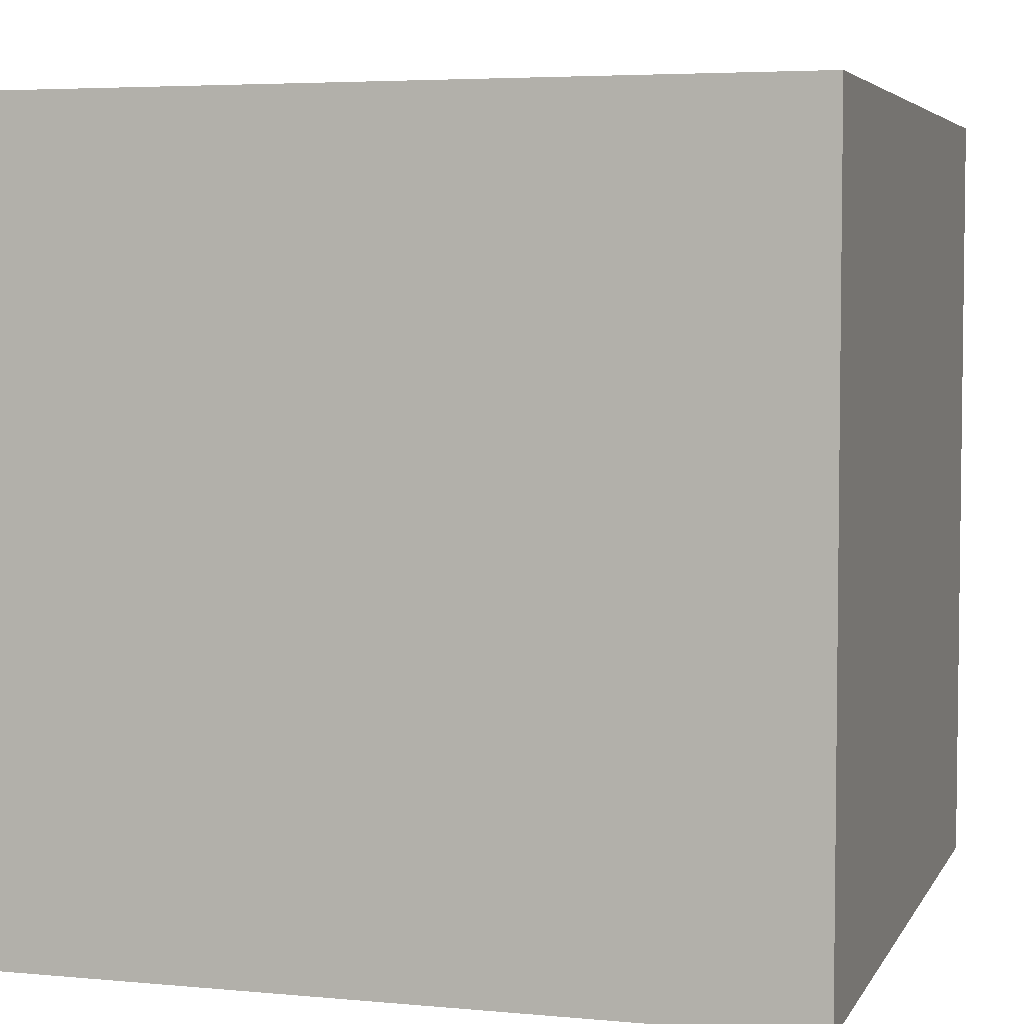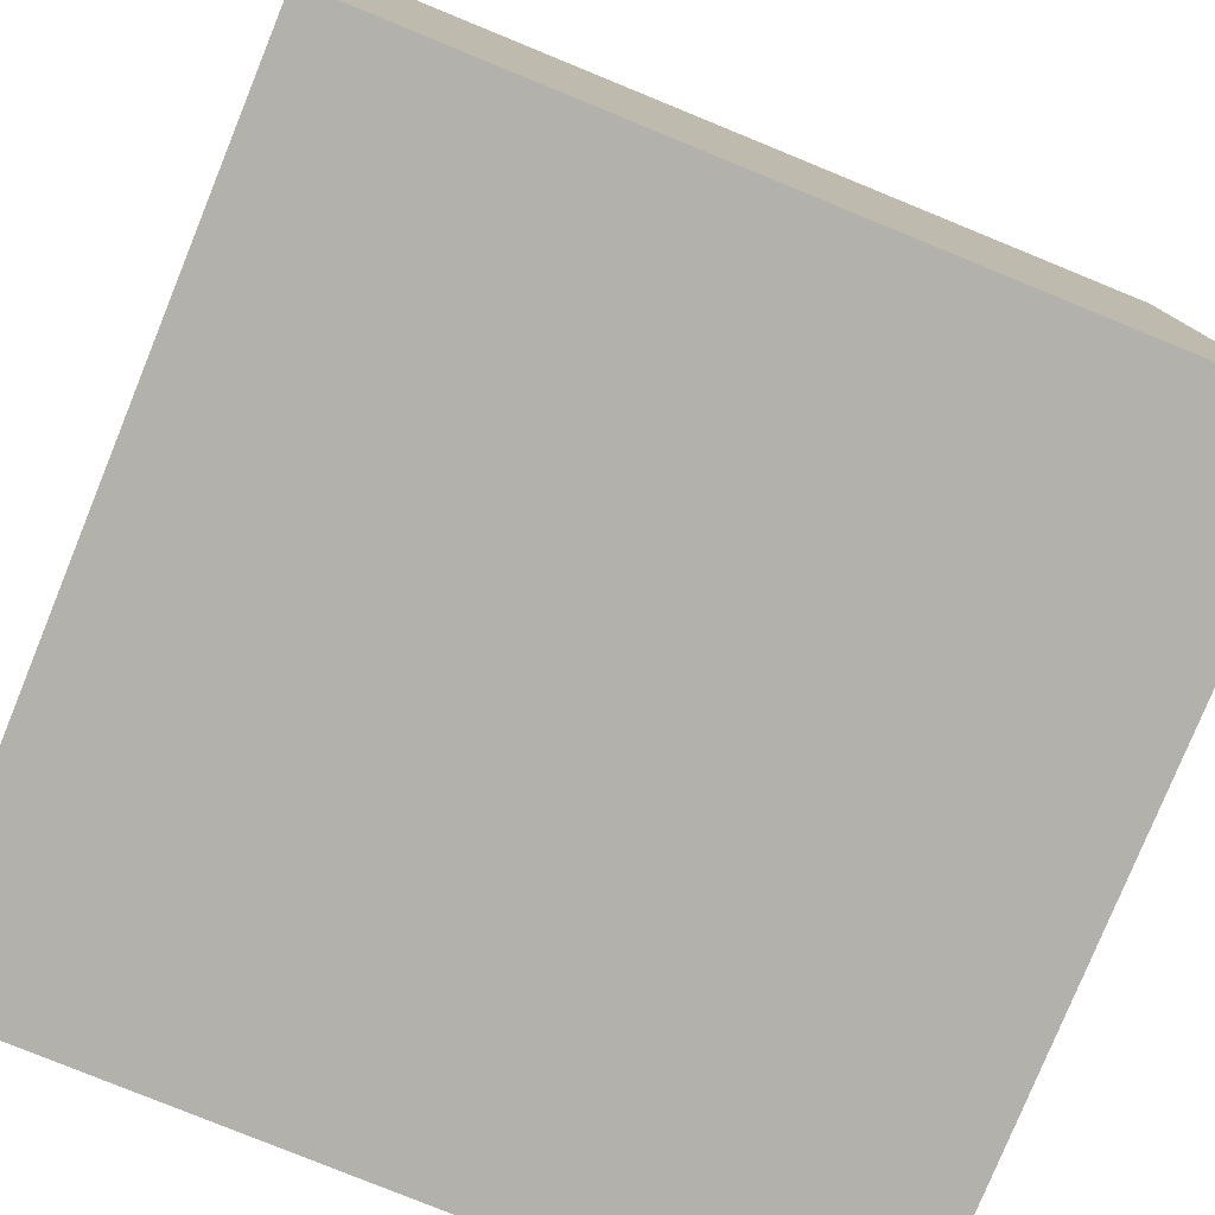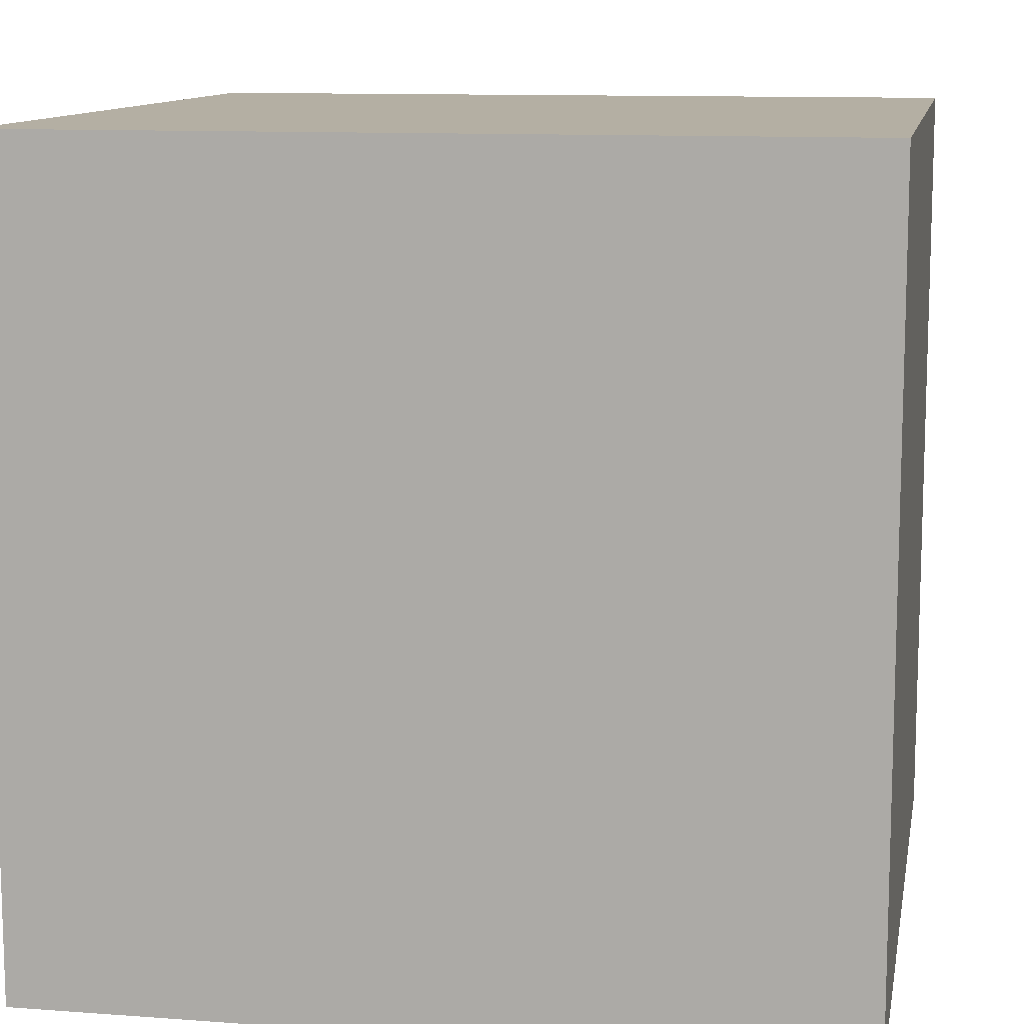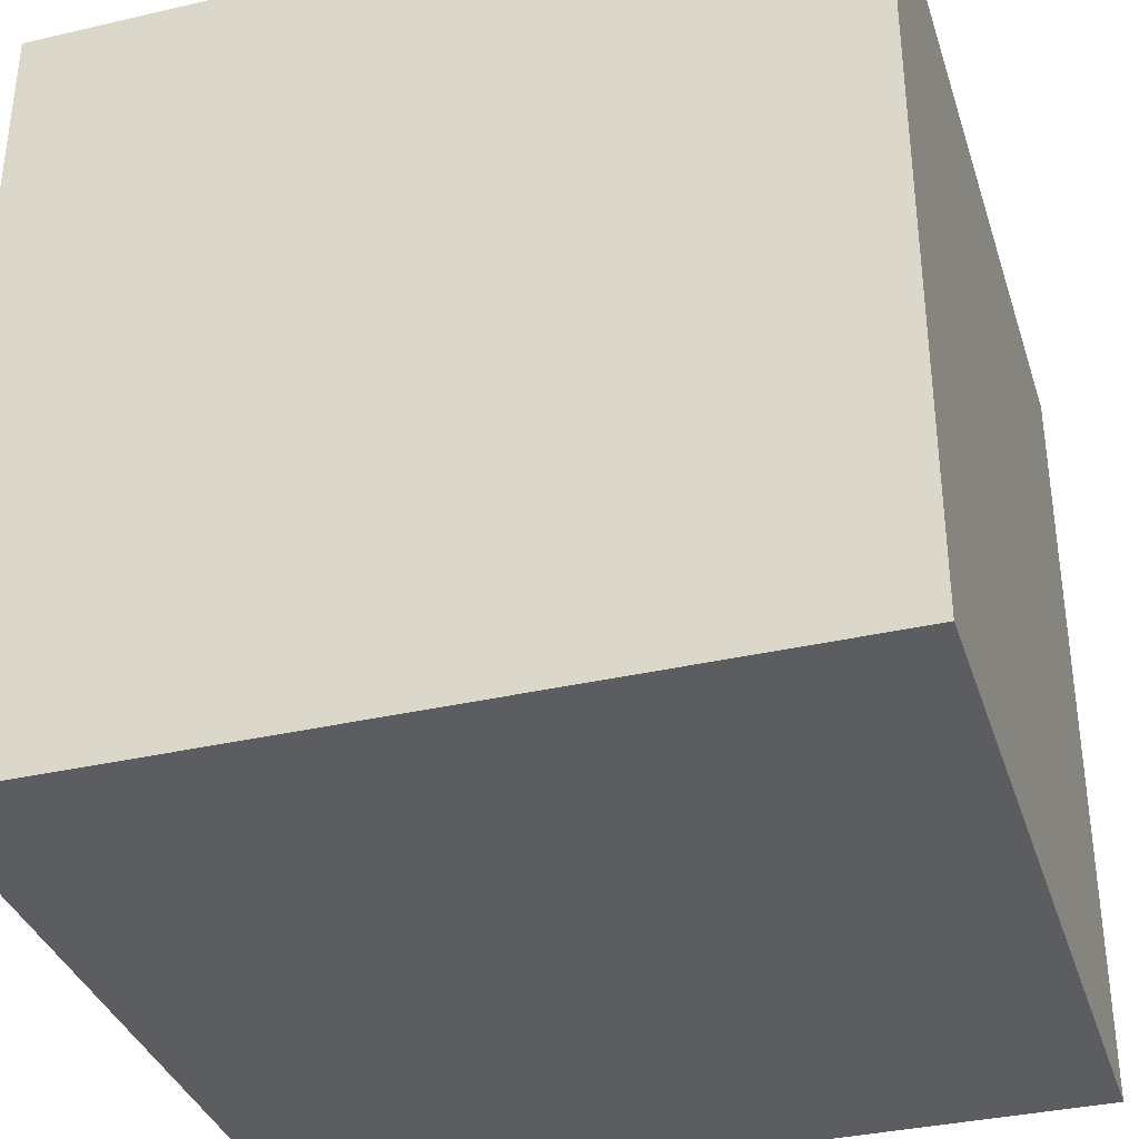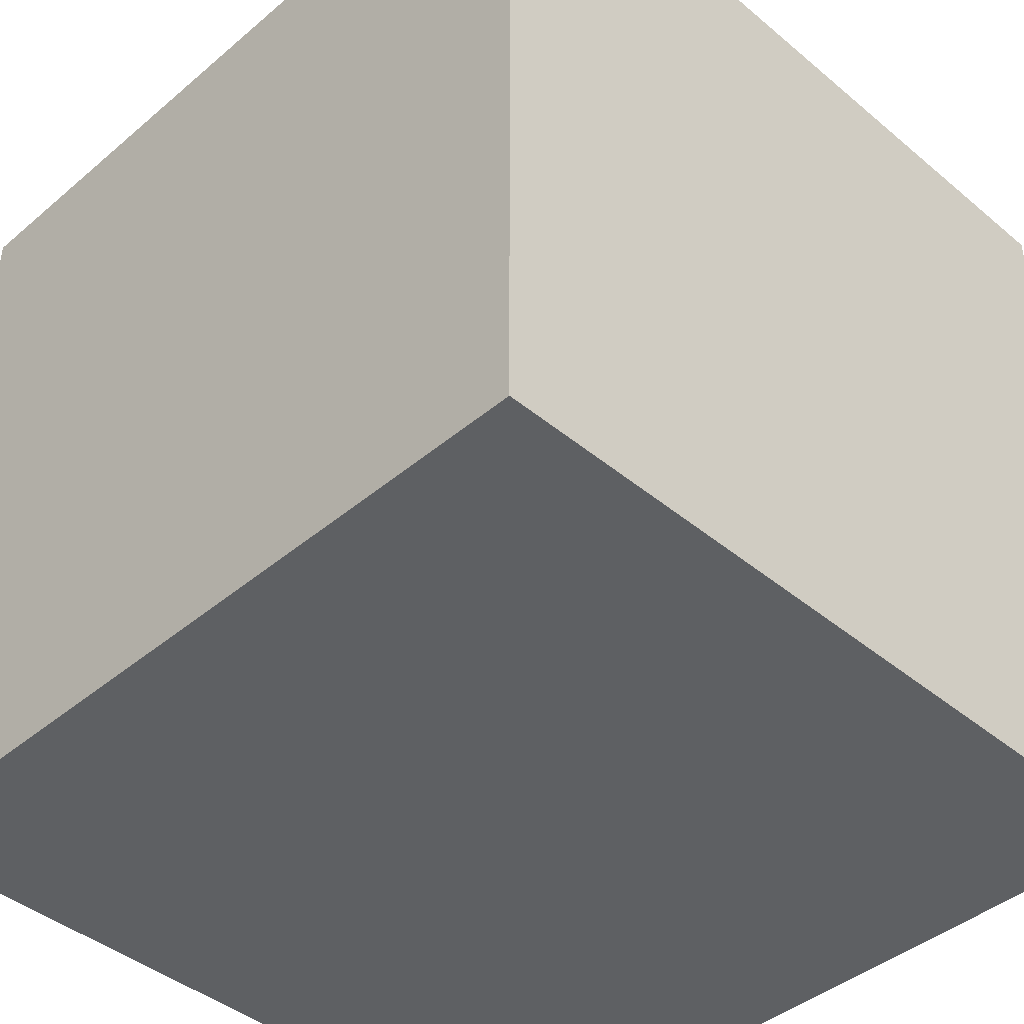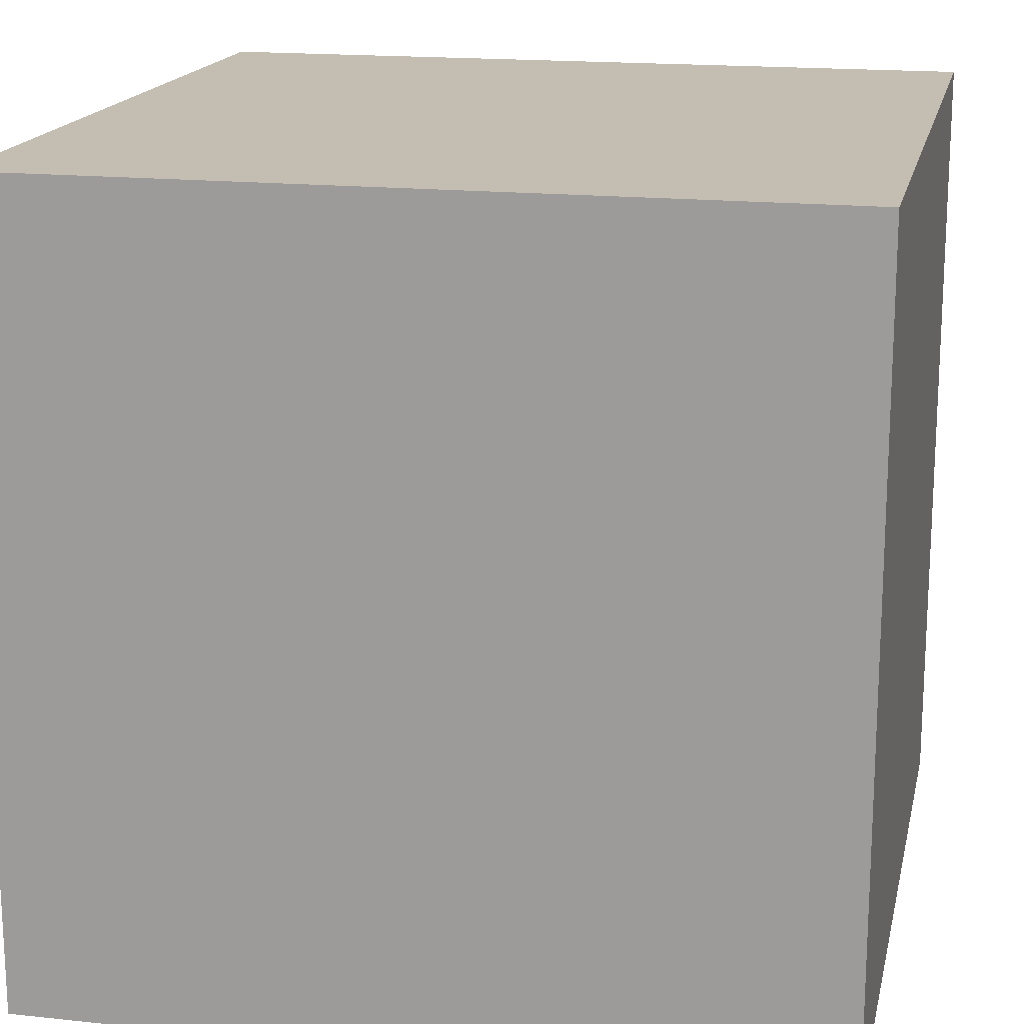
<metadata>
{"format":"obj","ext":"obj","renderer":"f3d","projection":"perspective","resolution":1024,"background":"white","views":[{"elev":4.7,"azim":-73.3,"up":"+Y"},{"elev":-78.9,"azim":67.8,"up":"+Y"},{"elev":11.2,"azim":-79.7,"up":"+Y"},{"elev":-35.5,"azim":17.0,"up":"+Y"},{"elev":-42.5,"azim":-134.8,"up":"+Z"},{"elev":17.2,"azim":12.1,"up":"+Z"}]}
</metadata>
<code>
v 1 1 0
v -1.192e-07 1 5.96e-08
v 0 1 1
v 1 1 1
v 1 0 1
v 1 0 0
v -1.192e-07 0 5.96e-08
v 0 0 1
g almuraroofing_redsidingblock
f 1 2 3 4
f 4 5 6 1
f 1 6 7 2
f 2 7 8 3
f 3 8 5 4
f 7 6 5 8

</code>
